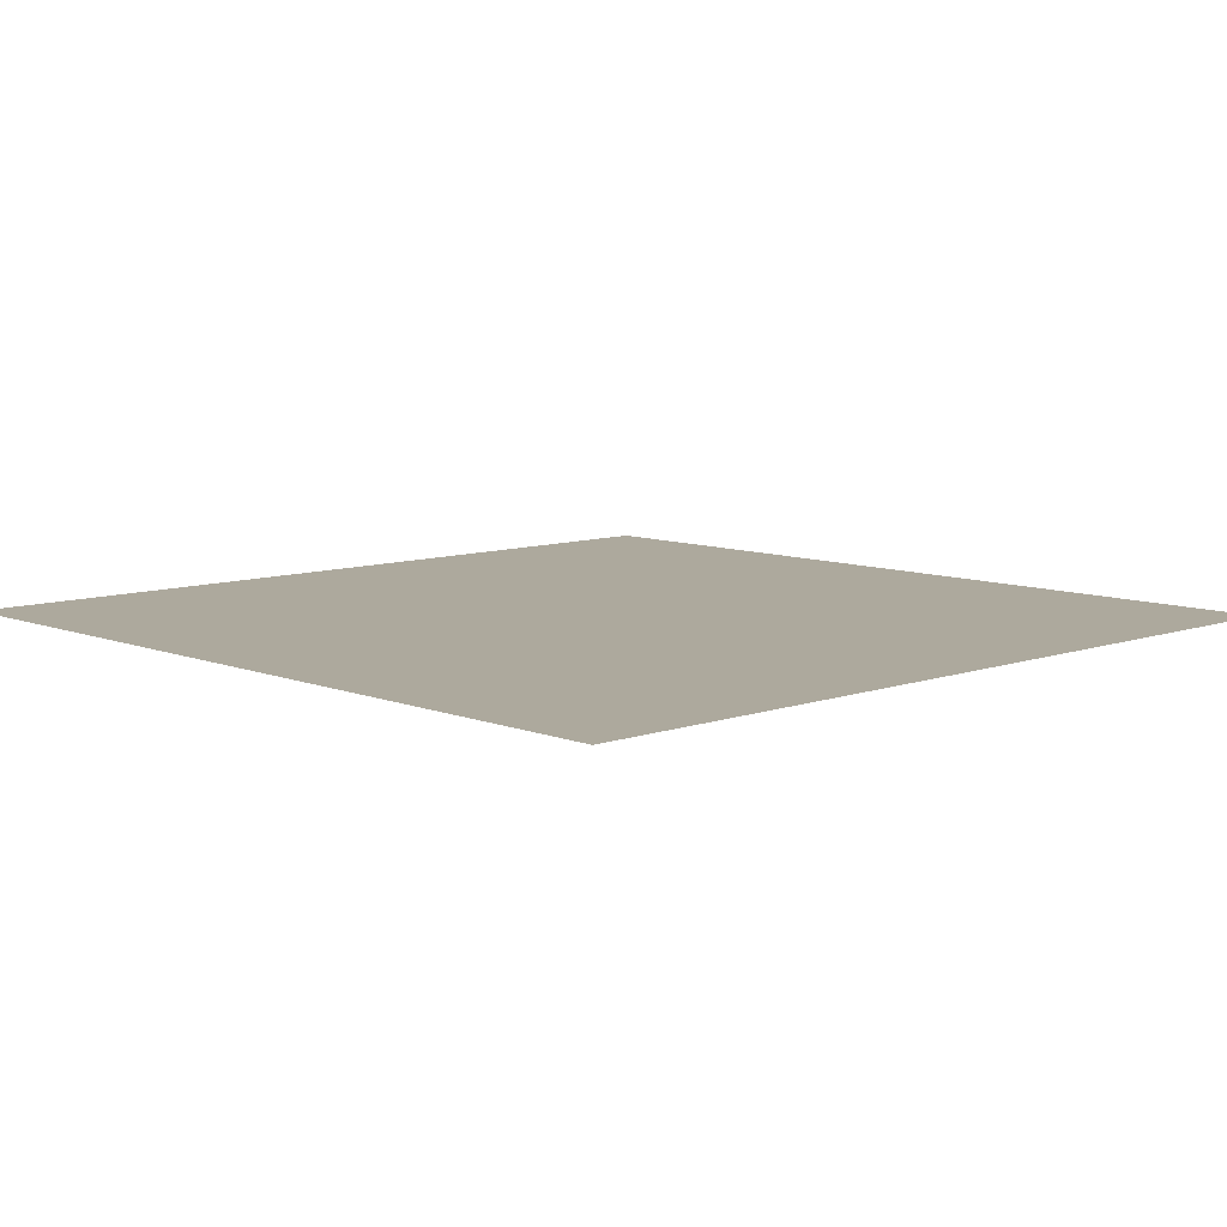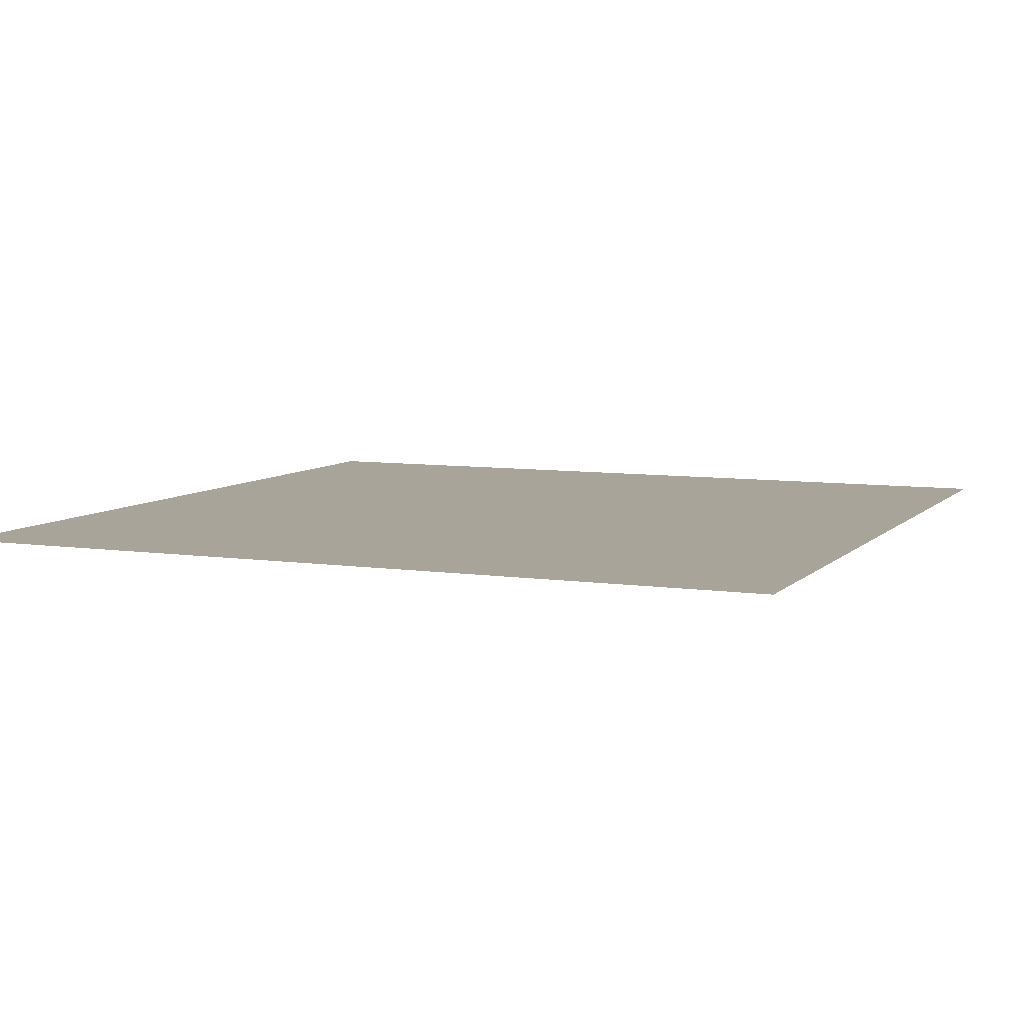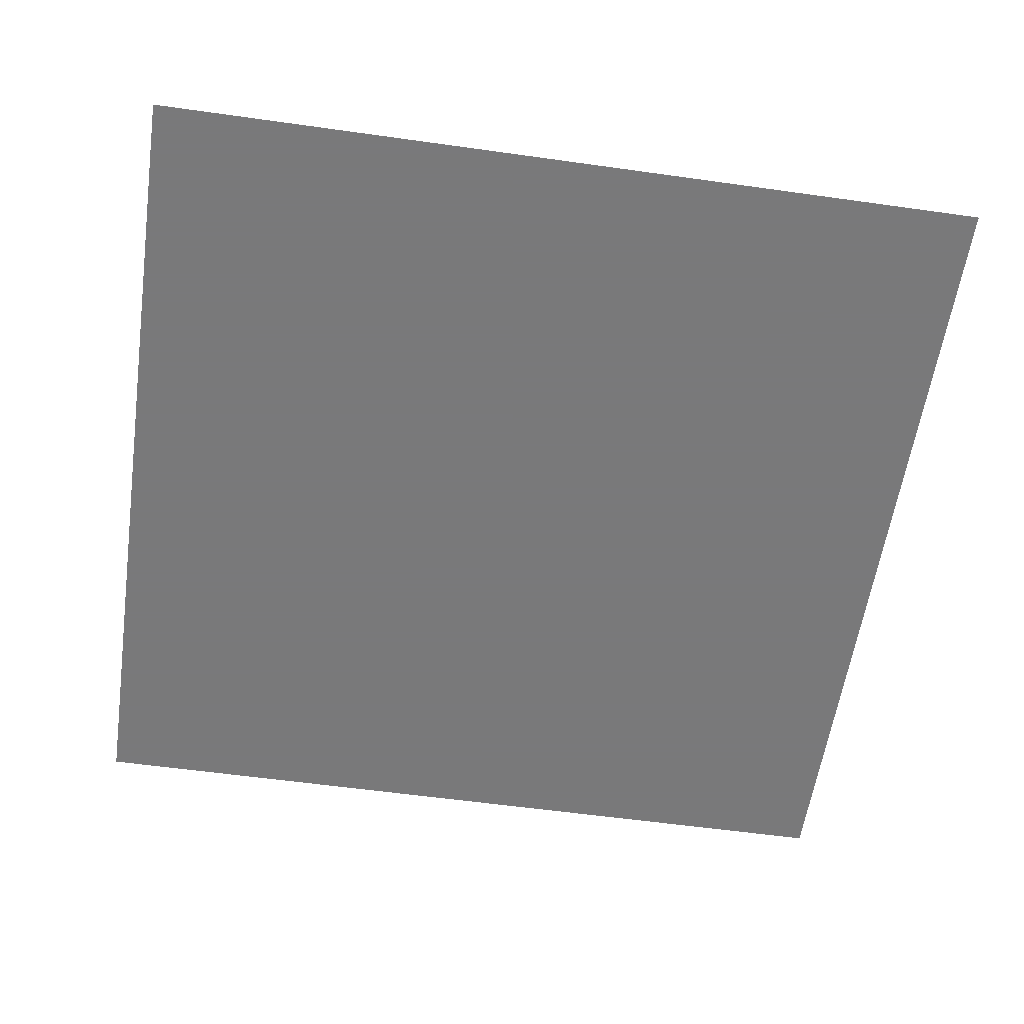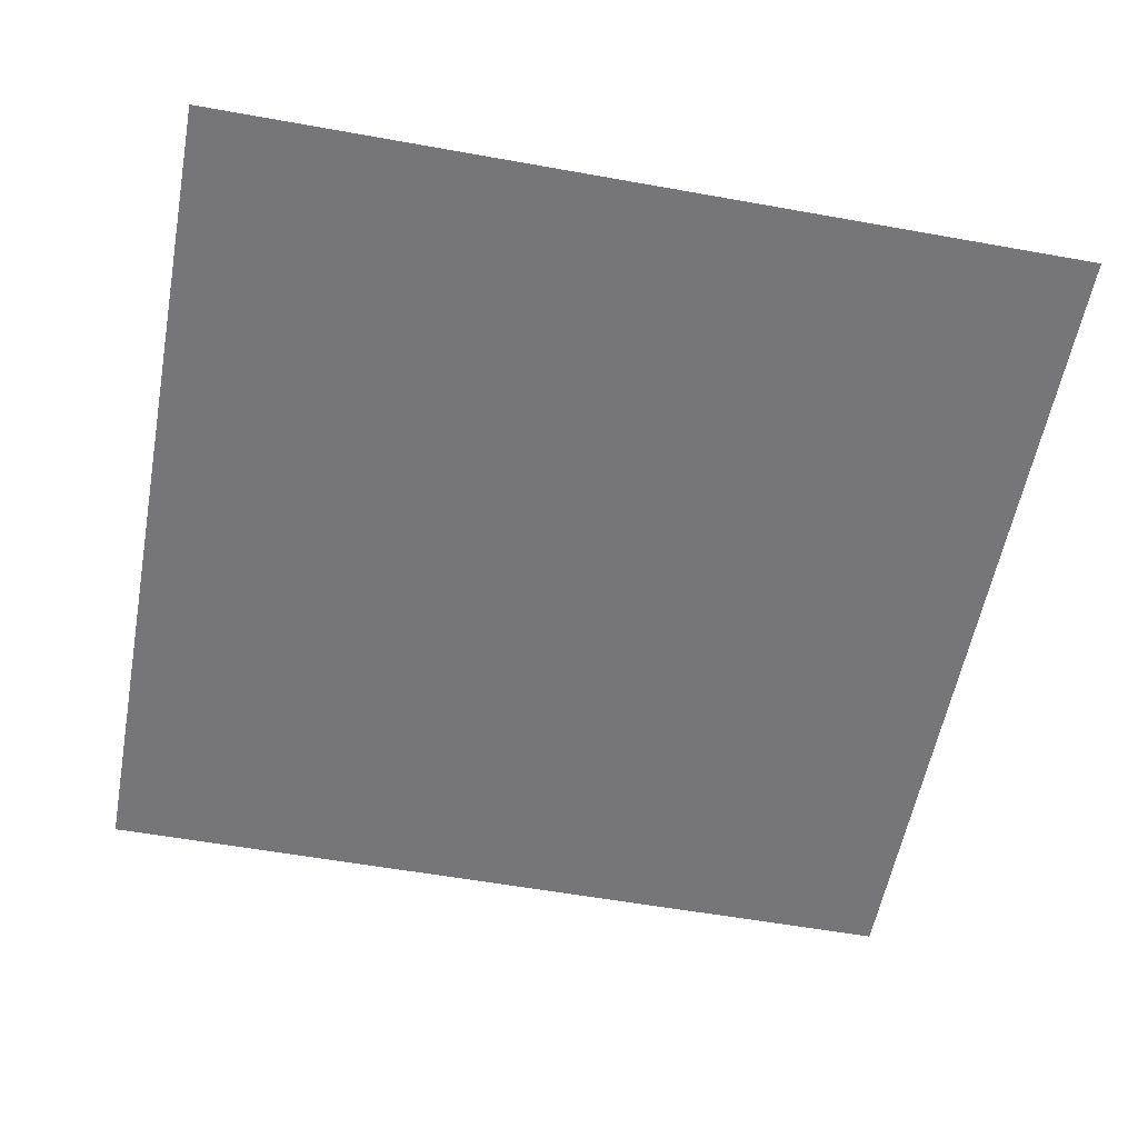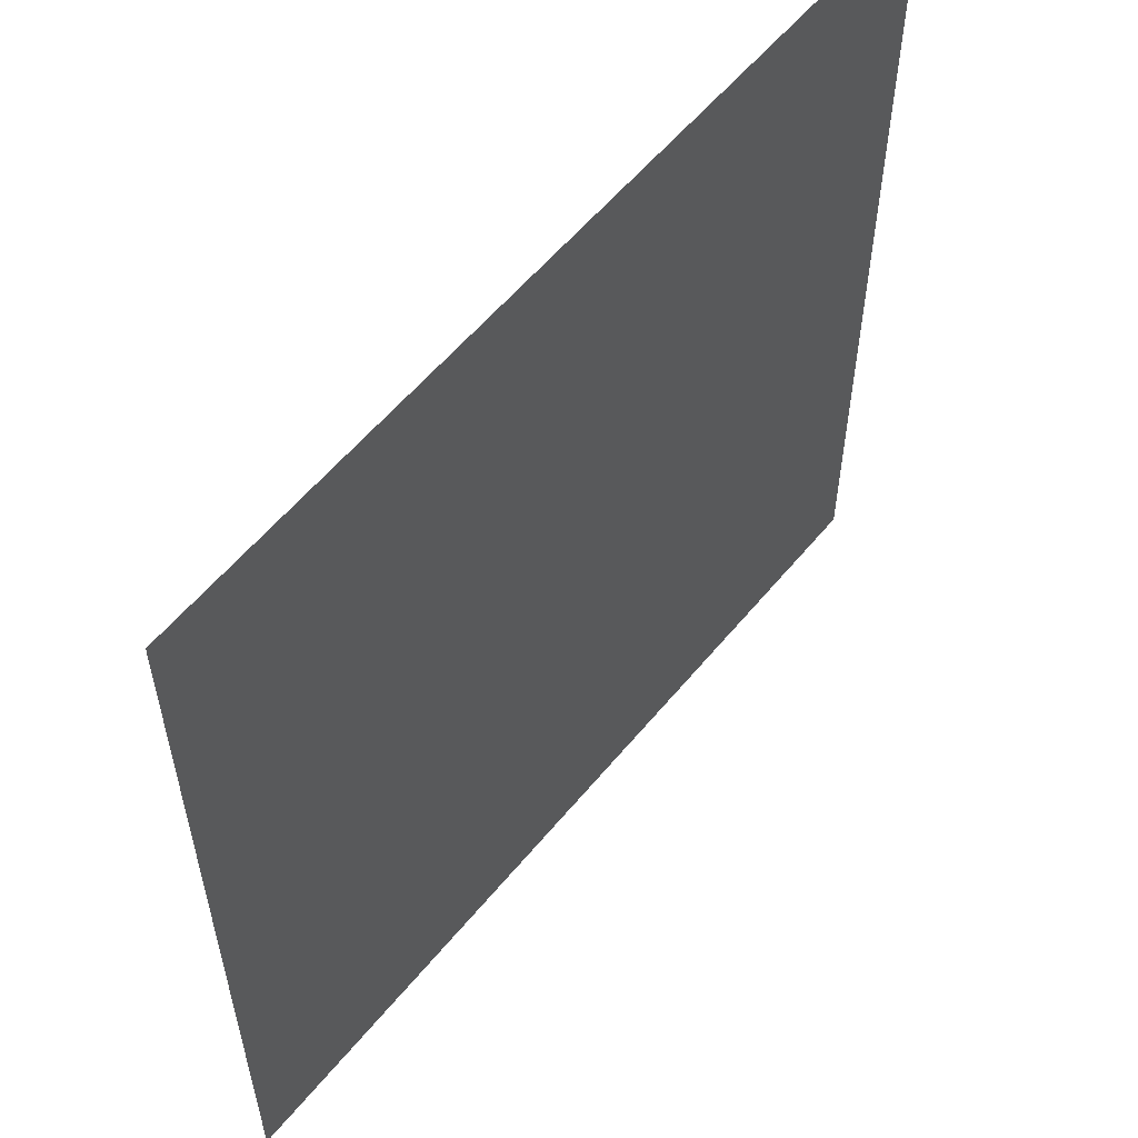
<metadata>
{"format":"obj","ext":"obj","renderer":"f3d","projection":"perspective","resolution":1024,"background":"white","views":[{"elev":8.8,"azim":46.4,"up":"+Z"},{"elev":7.3,"azim":23.1,"up":"+Z"},{"elev":-57.8,"azim":81.7,"up":"+Z"},{"elev":-56.9,"azim":169.4,"up":"+Z"},{"elev":57.5,"azim":-51.0,"up":"+Y"}]}
</metadata>
<code>
v  -0.99  0  -1.04
v   1  0  -1.04
v   1  1.99  -1.04
v   -0.99  1.99  -1.04
g light
f -4 -3 -2 -1

</code>
